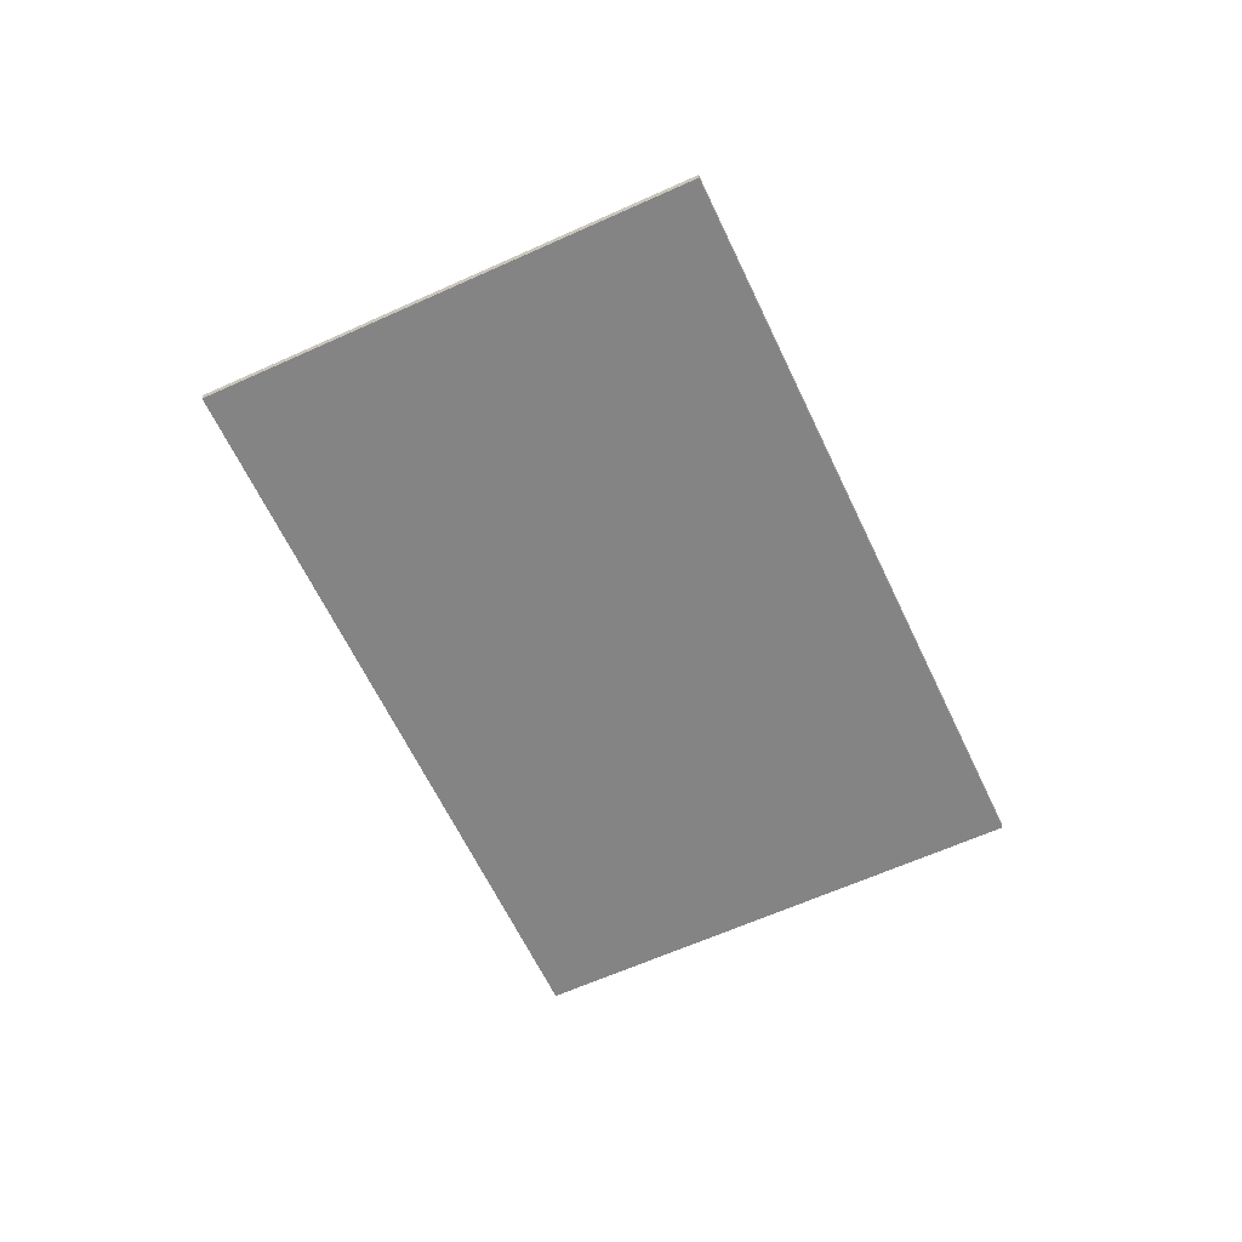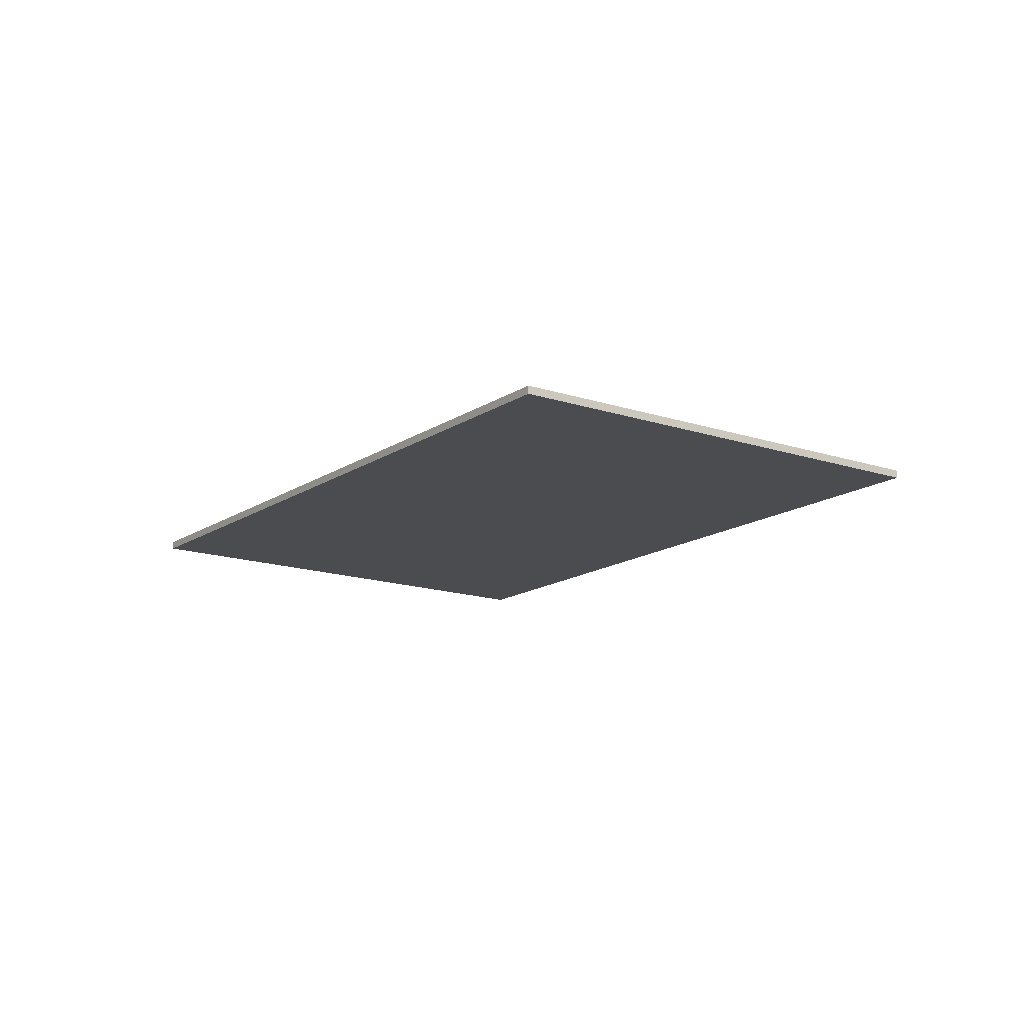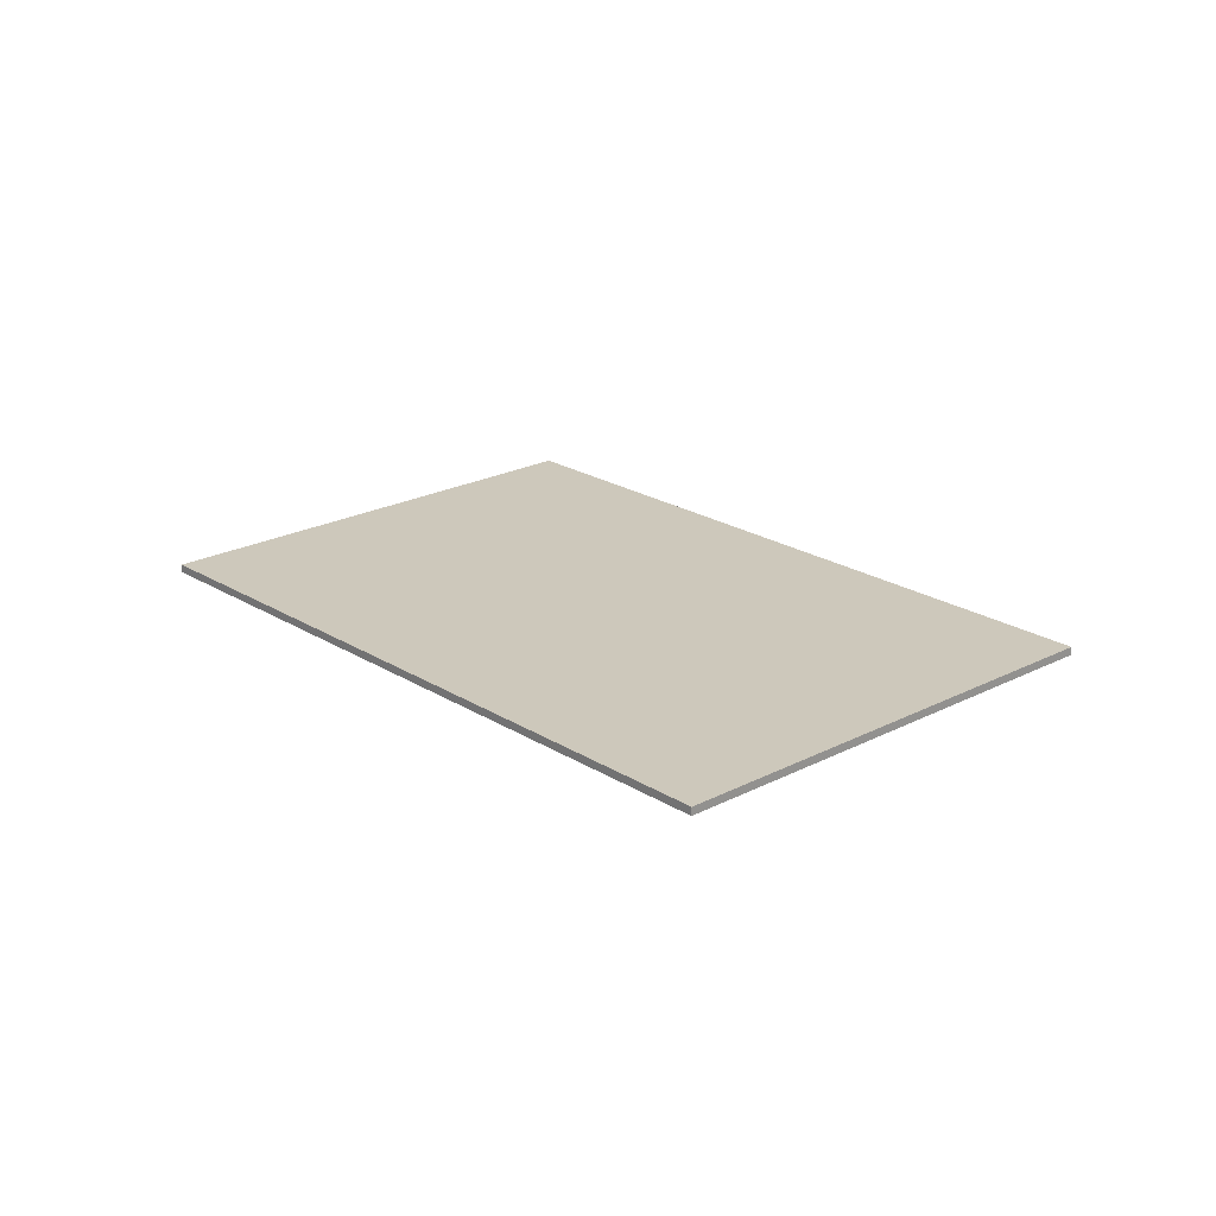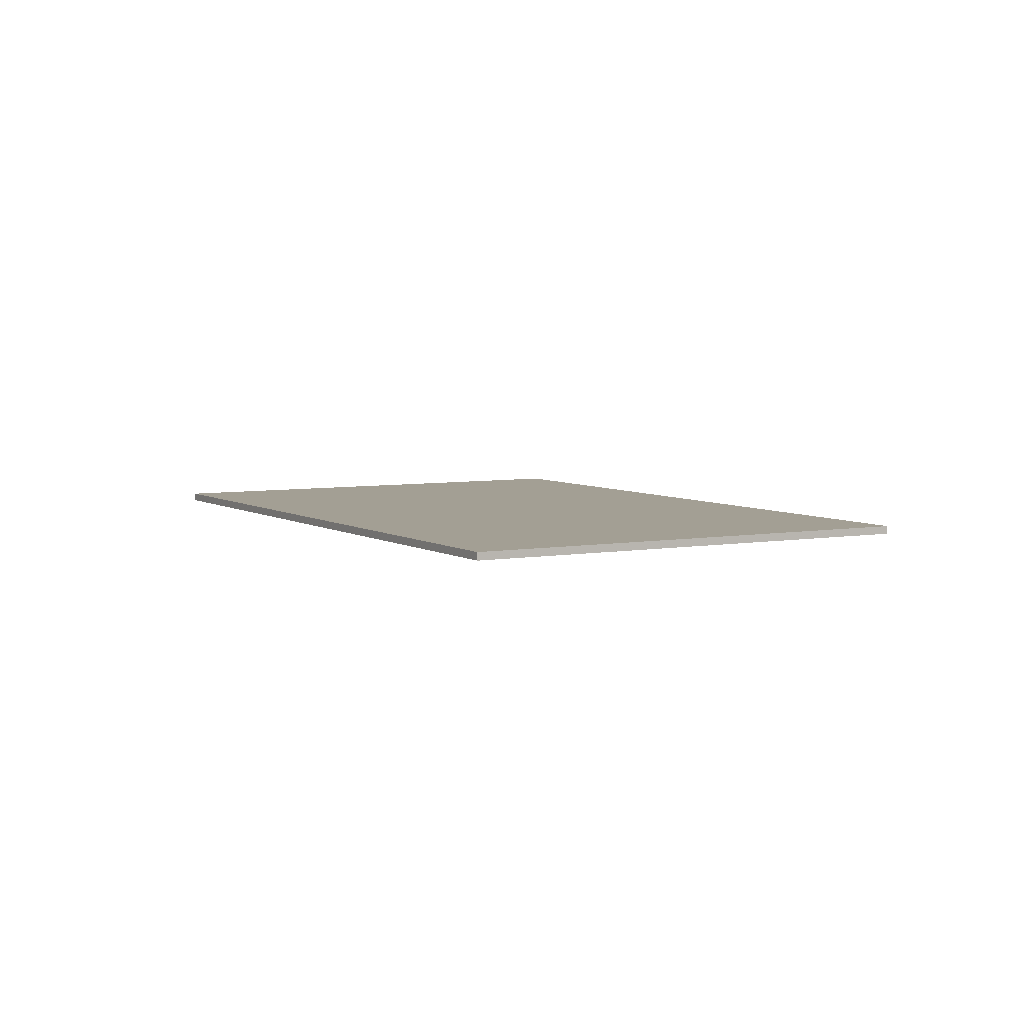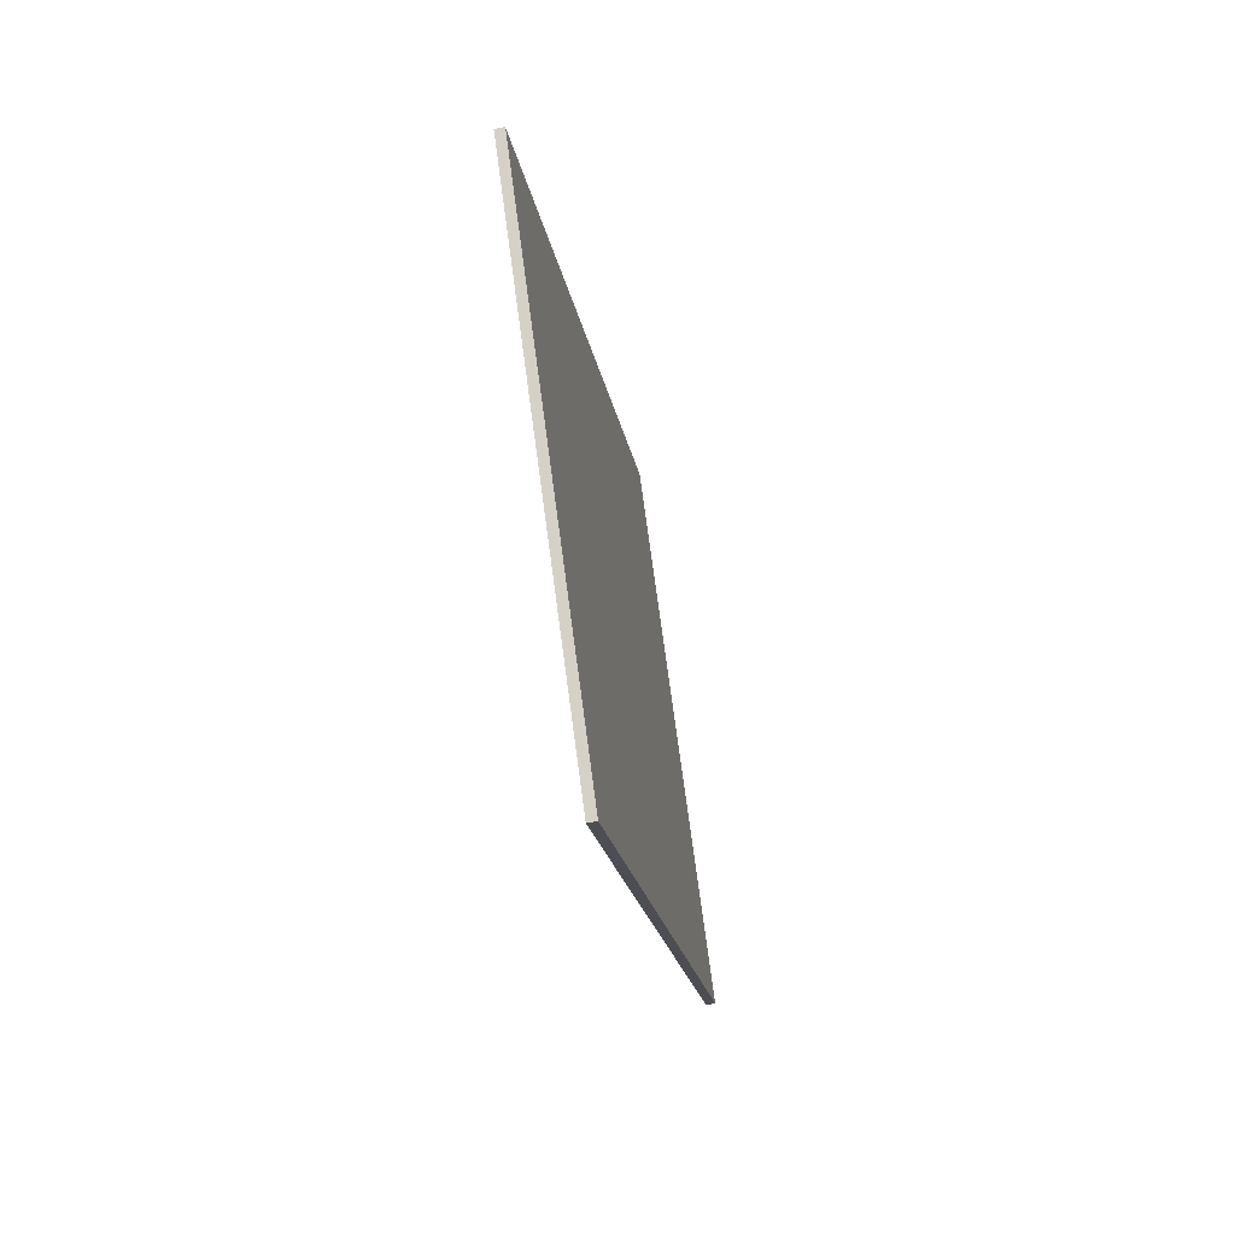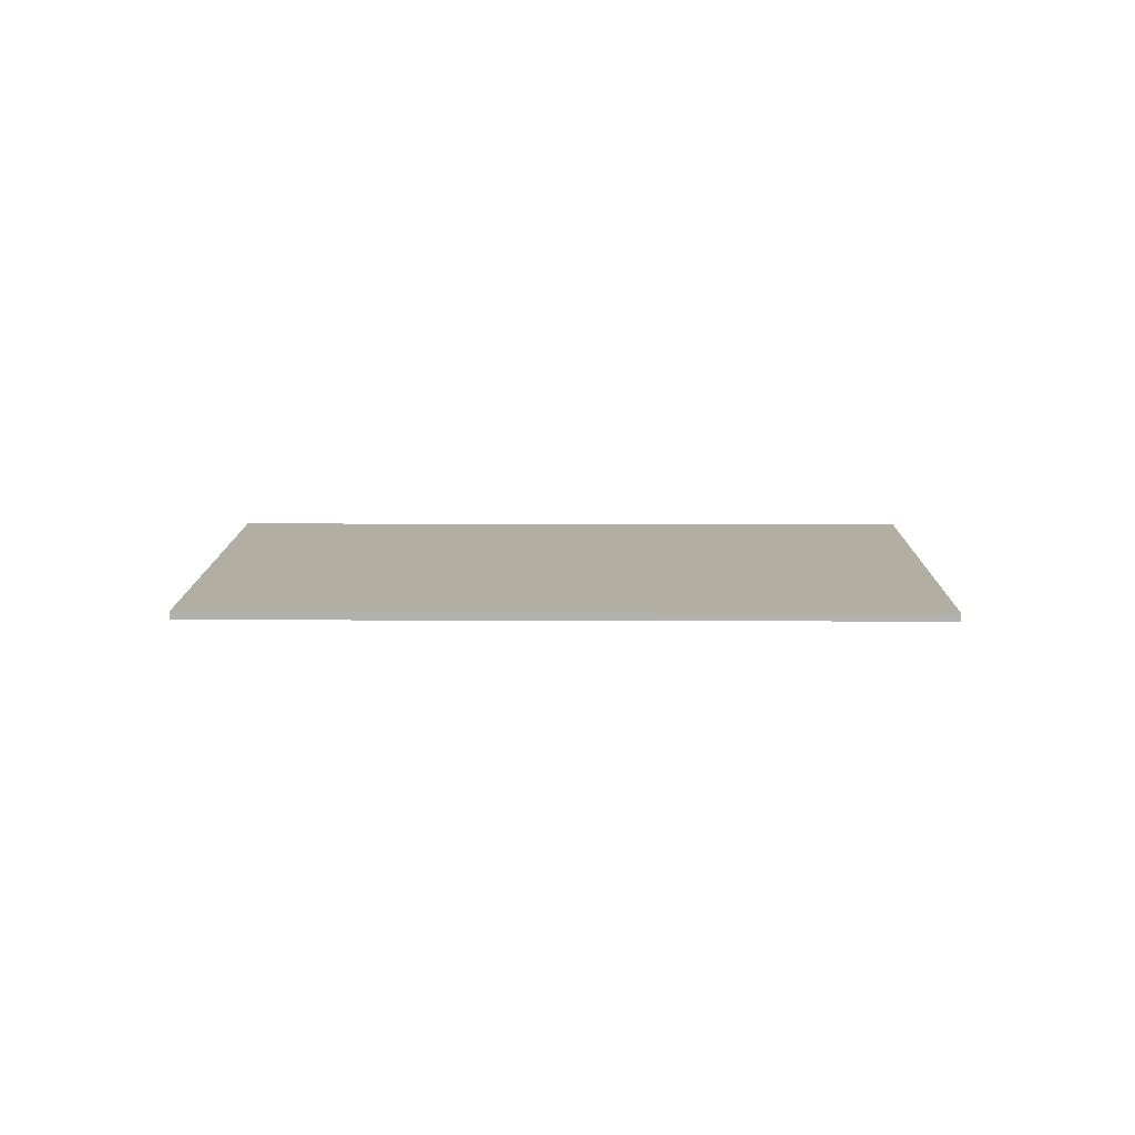
<metadata>
{"format":"obj","ext":"obj","renderer":"f3d","projection":"perspective","resolution":1024,"background":"white","views":[{"elev":-61.4,"azim":159.9,"up":"+Y"},{"elev":-15.1,"azim":-80.7,"up":"+Y"},{"elev":21.9,"azim":92.6,"up":"+Y"},{"elev":5.4,"azim":105.5,"up":"+Y"},{"elev":-61.7,"azim":100.7,"up":"+Z"},{"elev":10.7,"azim":45.6,"up":"+Y"}]}
</metadata>
<code>
v  12.75 7.795e-16 -12.73
v  8.478 -5.197e-16 8.488
v  0 0 0
v  19.71 3.523e-16 -5.753
v  21.22 2.598e-16 -4.243
v  21.22 0.1968 -4.243
v  4.199e-06 0.1968 -6.23e-06
v  8.478 0.1968 8.488
v  19.71 0.1968 -5.753
v  12.75 0.1968 -12.73
g defaultobject
f 1 2 3
f 2 1 4
f 2 4 5
f 6 7 8
f 7 6 9
f 7 9 10
f 8 3 2
f 3 8 7
f 8 5 6
f 5 8 2
f 6 4 9
f 4 6 5
f 9 1 10
f 1 9 4
f 7 1 3
f 1 7 10

</code>
